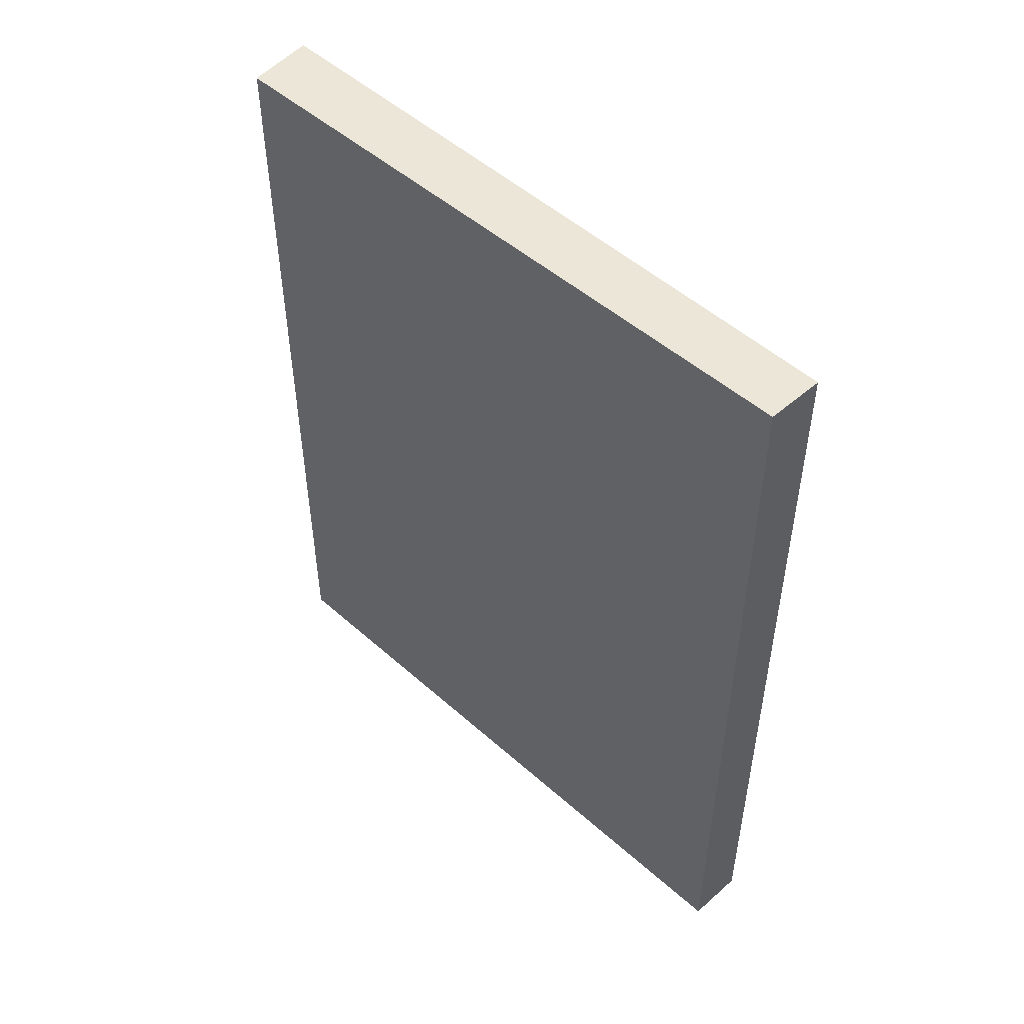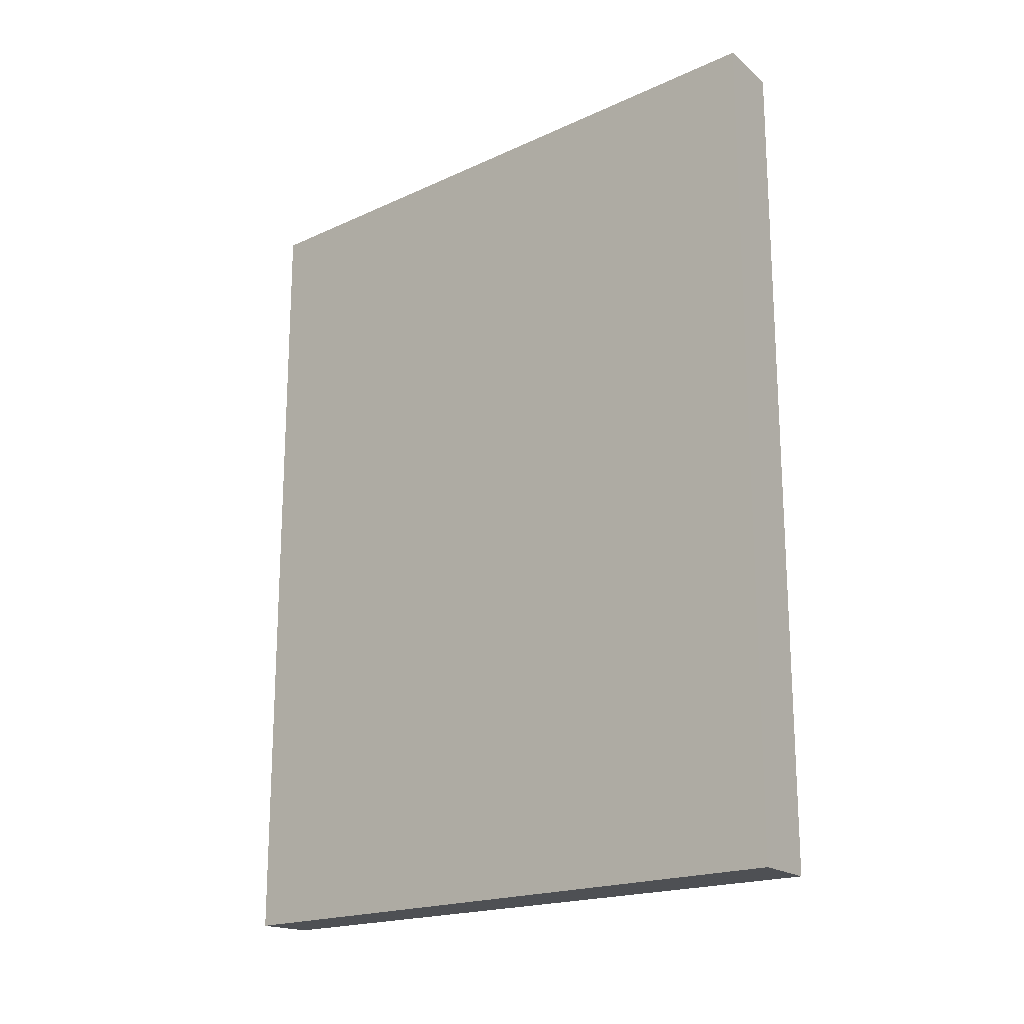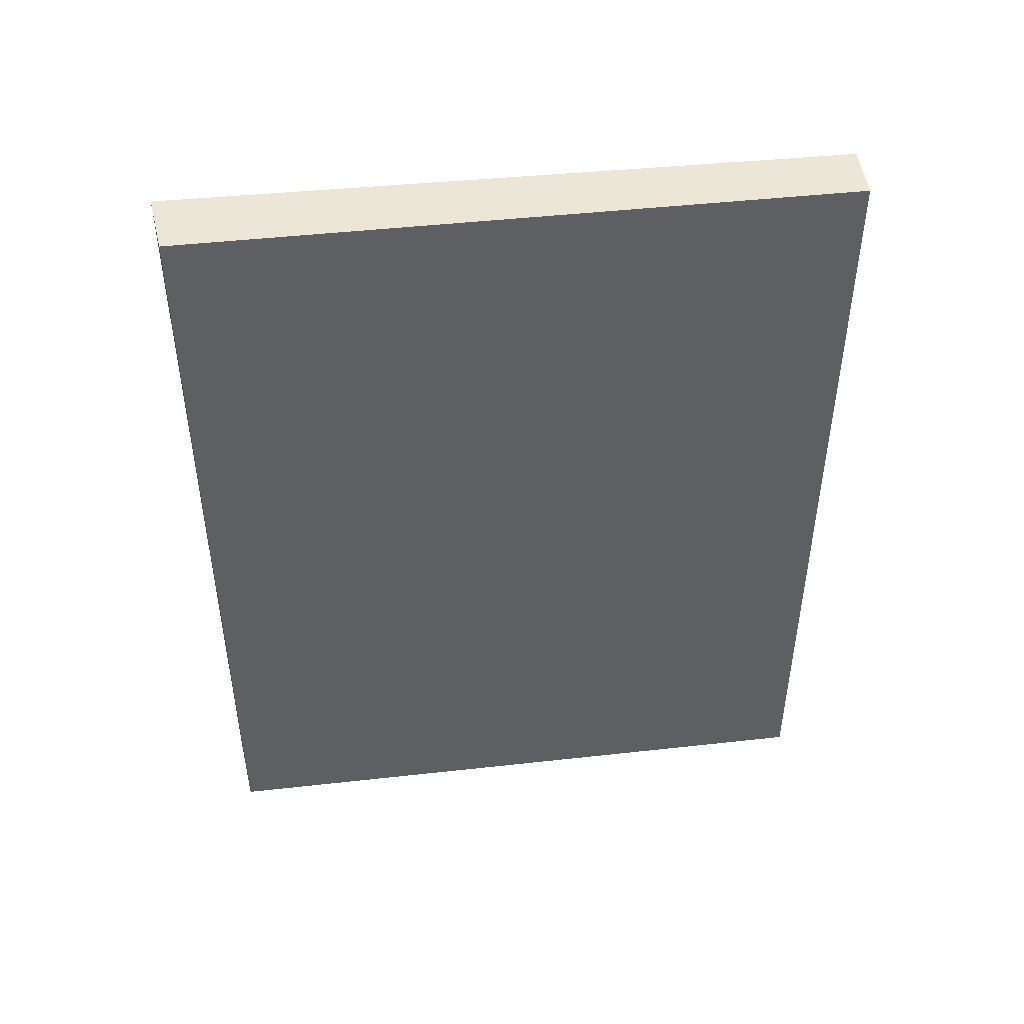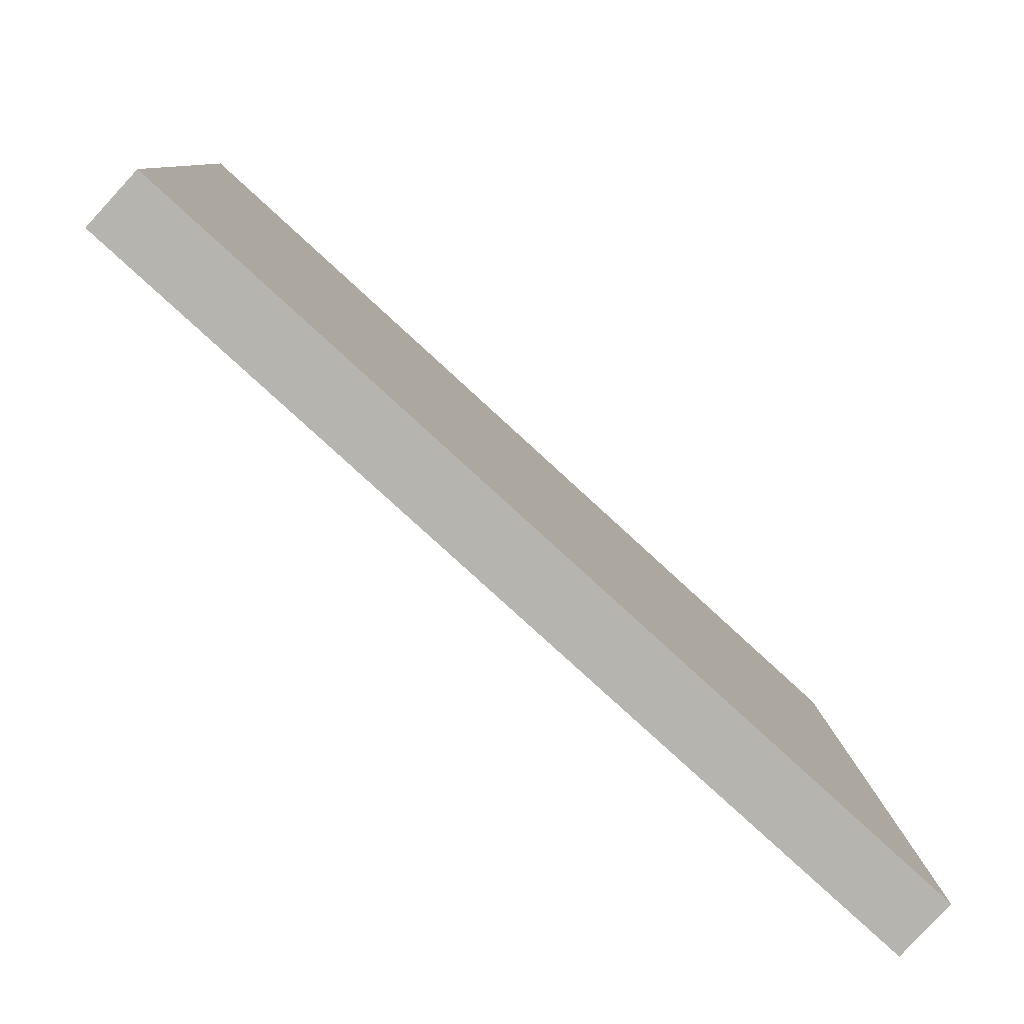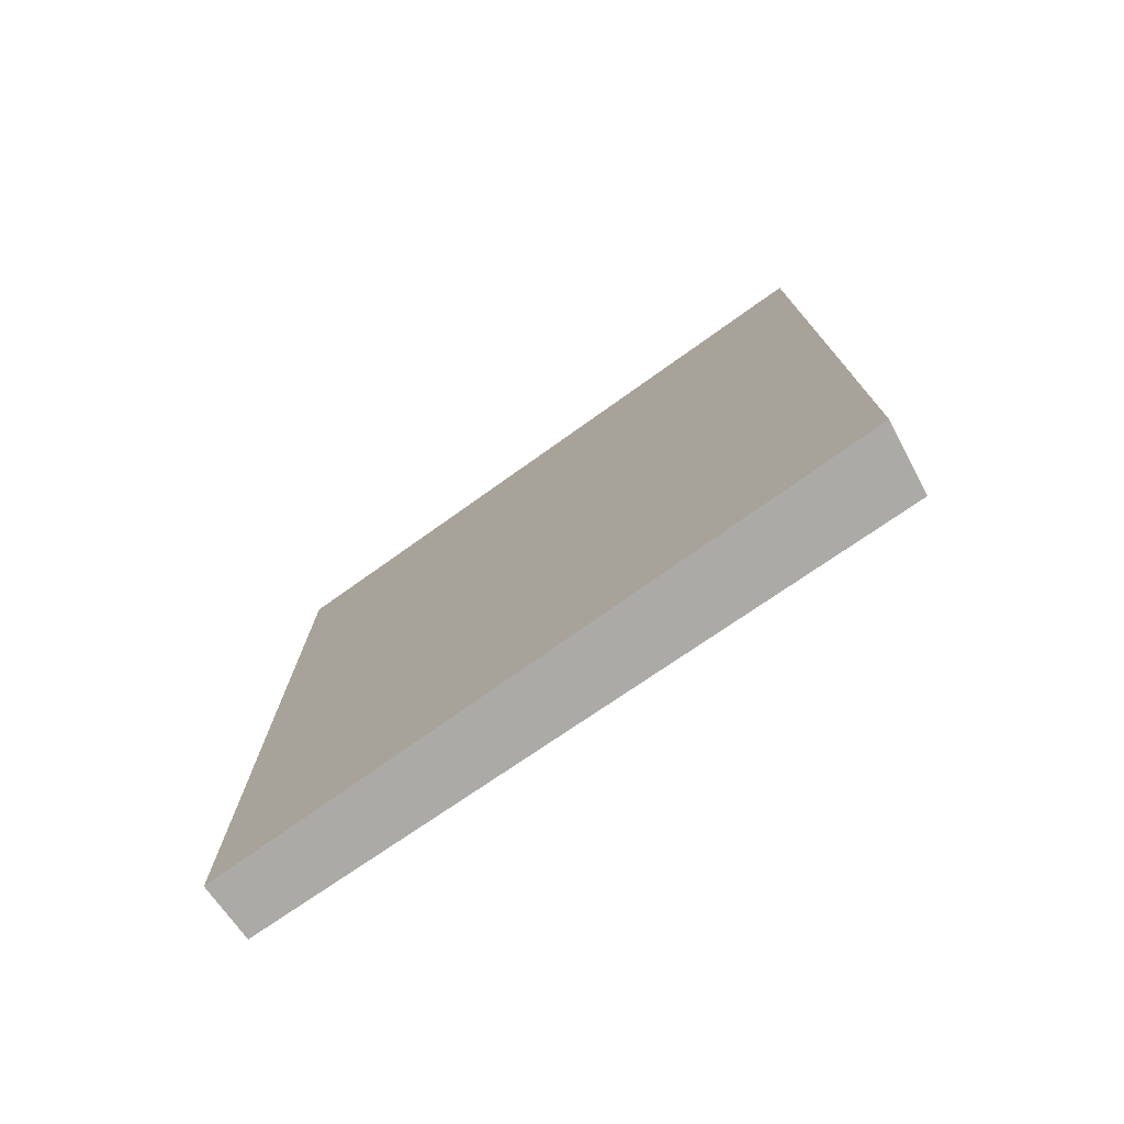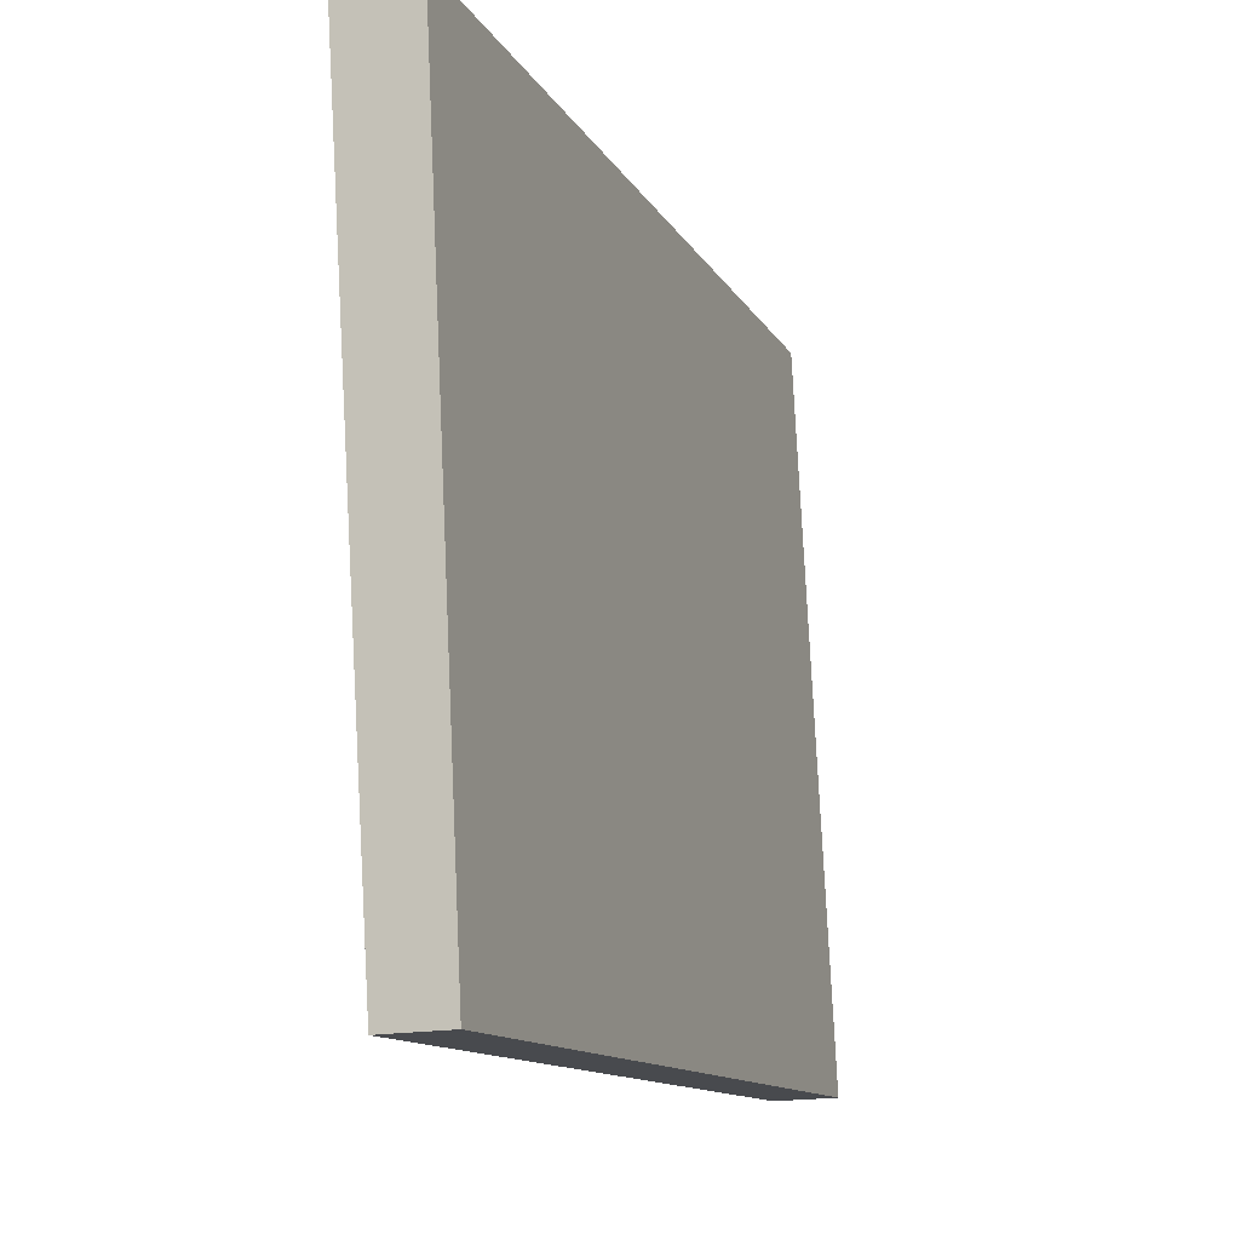
<metadata>
{"format":"obj","ext":"obj","renderer":"f3d","projection":"perspective","resolution":1024,"background":"white","views":[{"elev":49.5,"azim":138.1,"up":"+Y"},{"elev":-18.9,"azim":-46.1,"up":"+Y"},{"elev":46.2,"azim":86.4,"up":"+Y"},{"elev":-79.0,"azim":-132.6,"up":"+Z"},{"elev":-75.7,"azim":-51.8,"up":"+Y"},{"elev":-12.5,"azim":-160.7,"up":"+Z"}]}
</metadata>
<code>
v  0.246 6.309 5.013
v  0.437 6.309 -0.015
v  0 6.309 3.863e-16
v  0.754 6.309 4.923
v  0.437 9.185e-19 -0.015
v  0 0 0
v  0.246 -3.07e-16 5.013
v  0.754 -3.014e-16 4.923
g defaultobject
f 1 2 3
f 2 1 4
f 5 3 2
f 3 5 6
f 6 1 3
f 1 6 7
f 7 4 1
f 4 7 8
f 8 2 4
f 2 8 5
f 5 7 6
f 7 5 8

</code>
